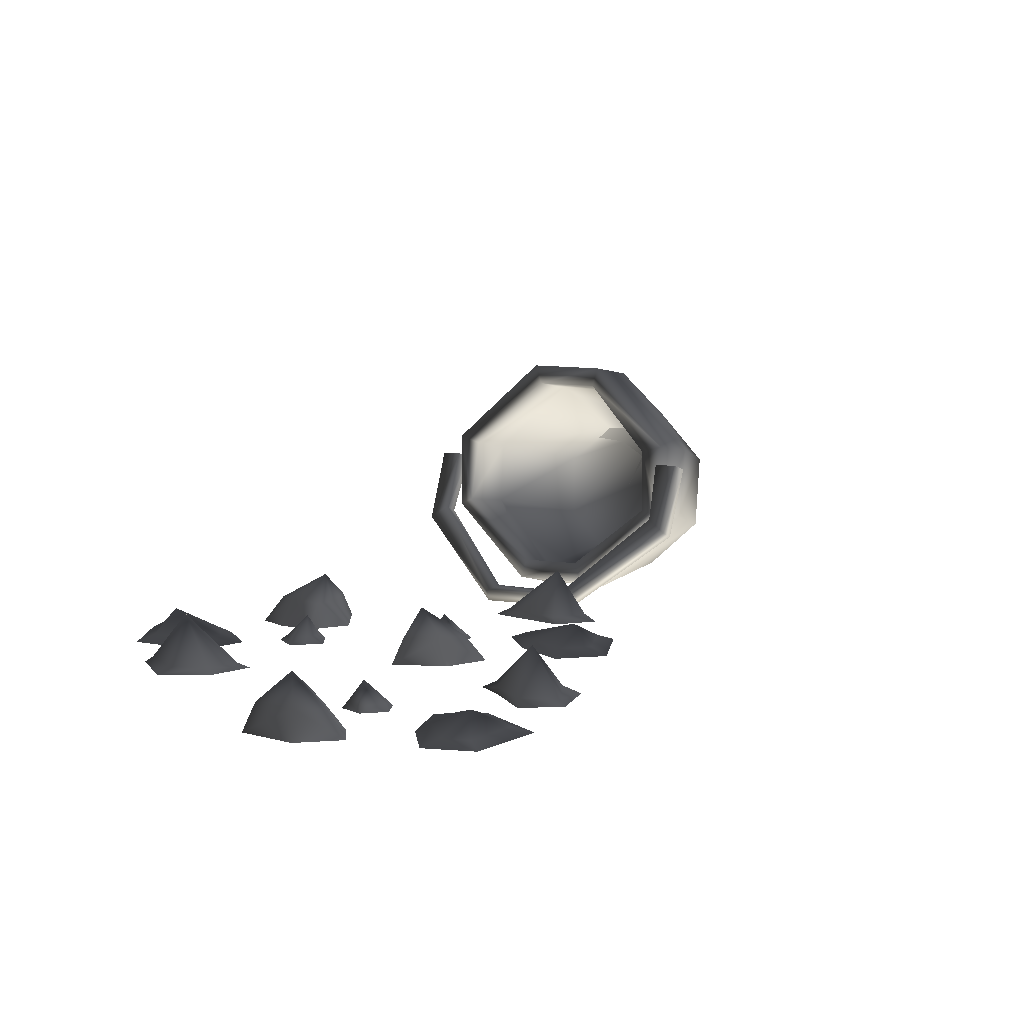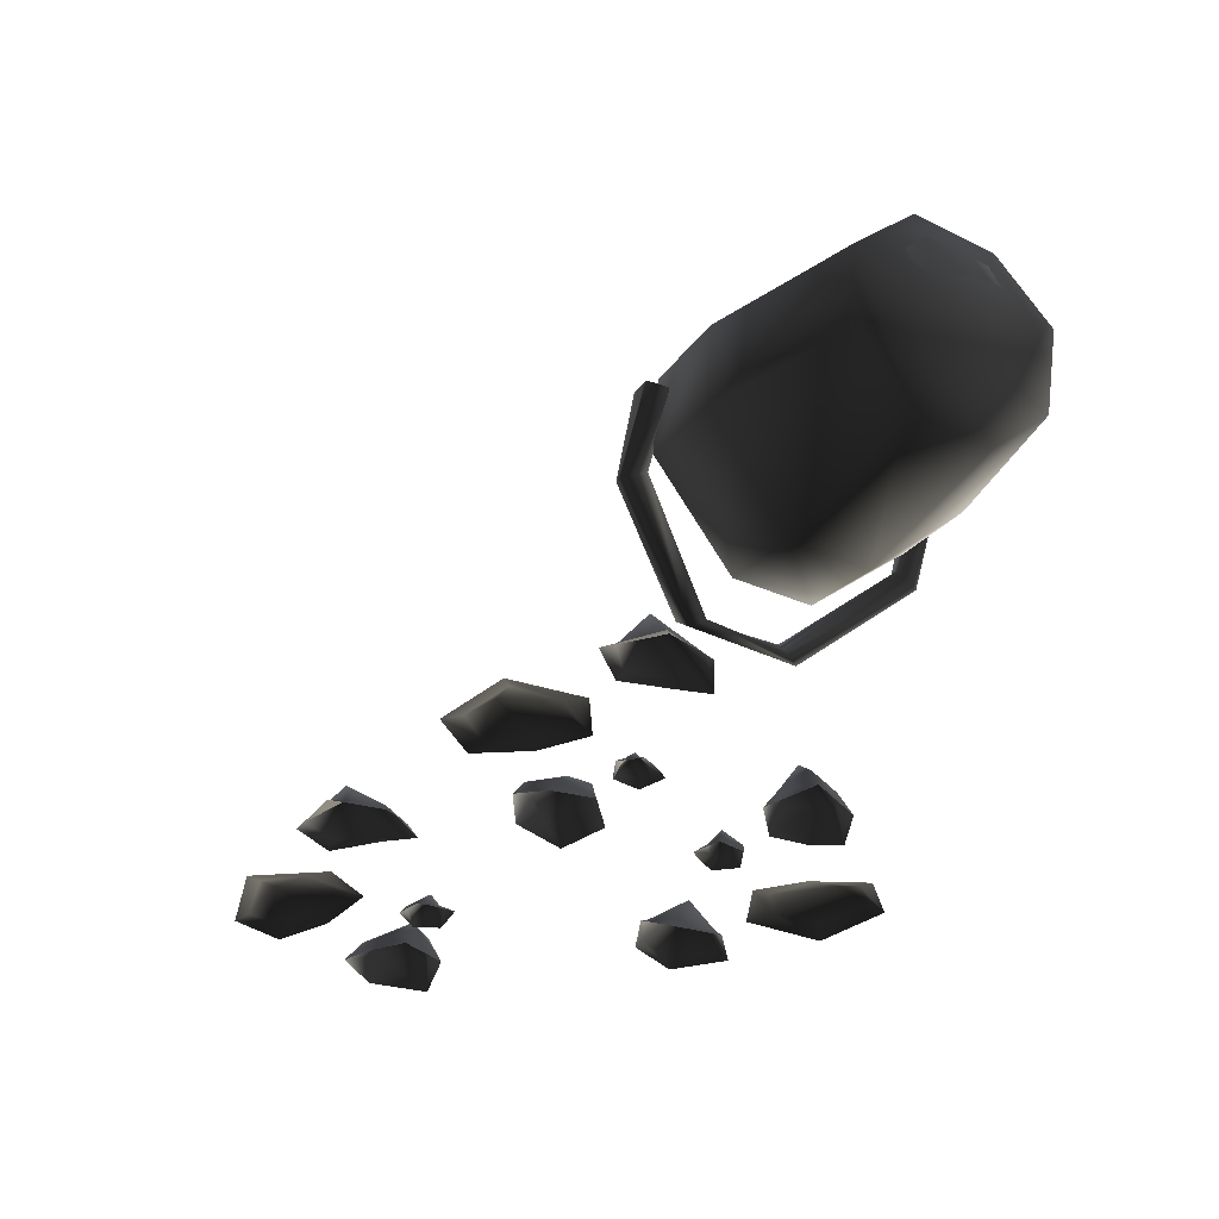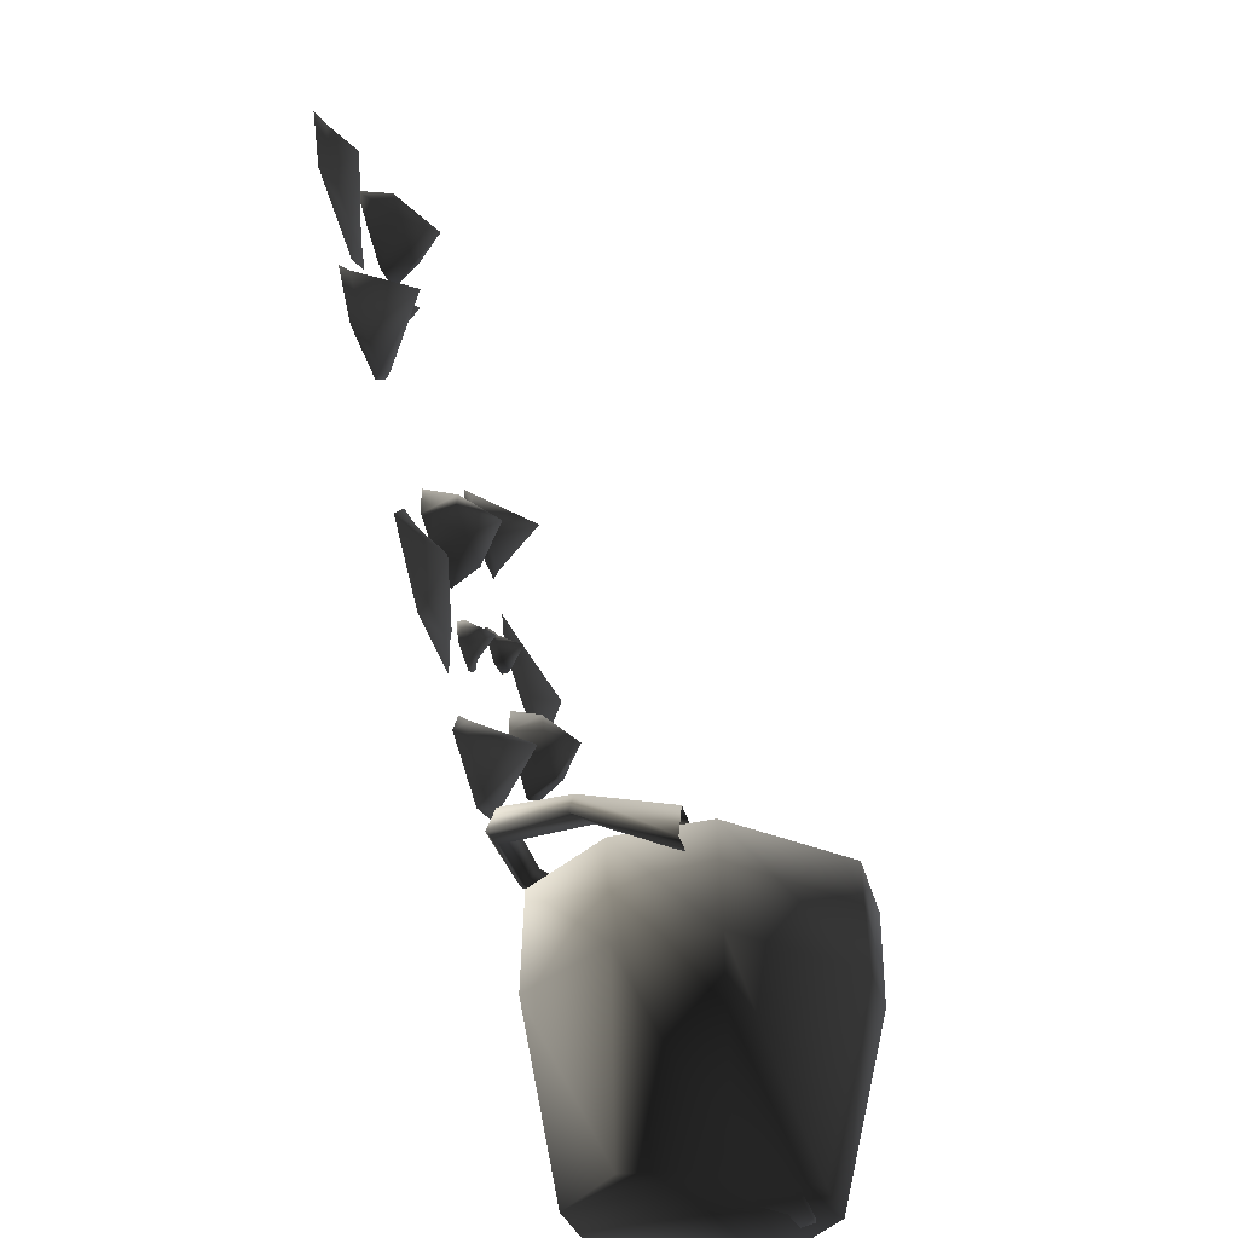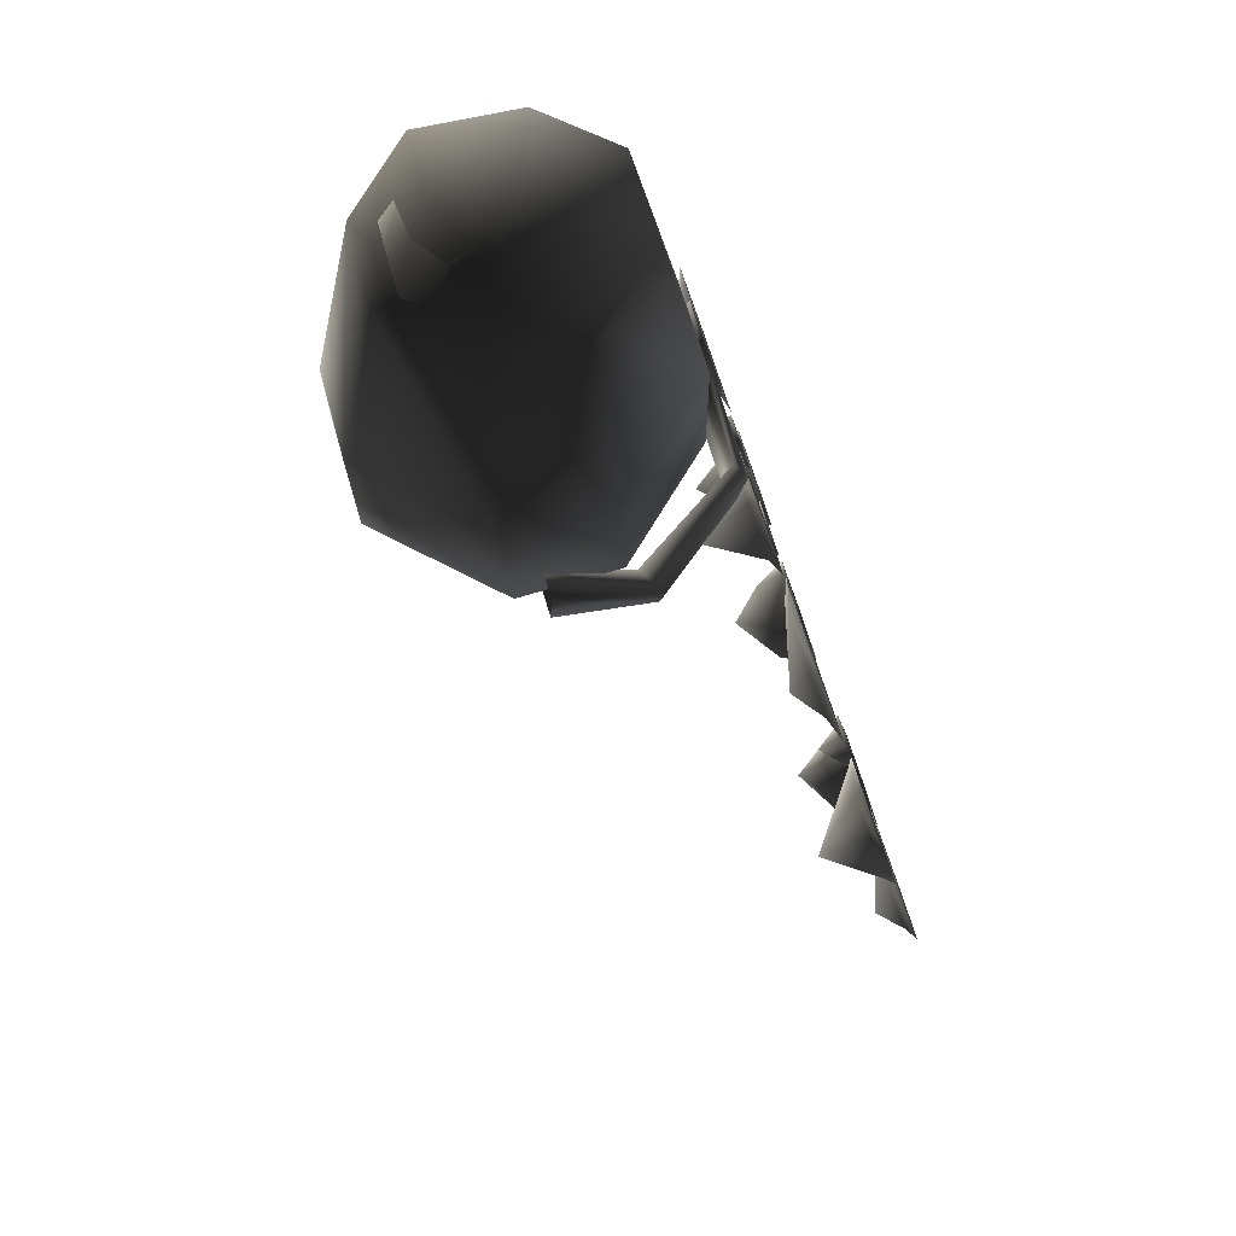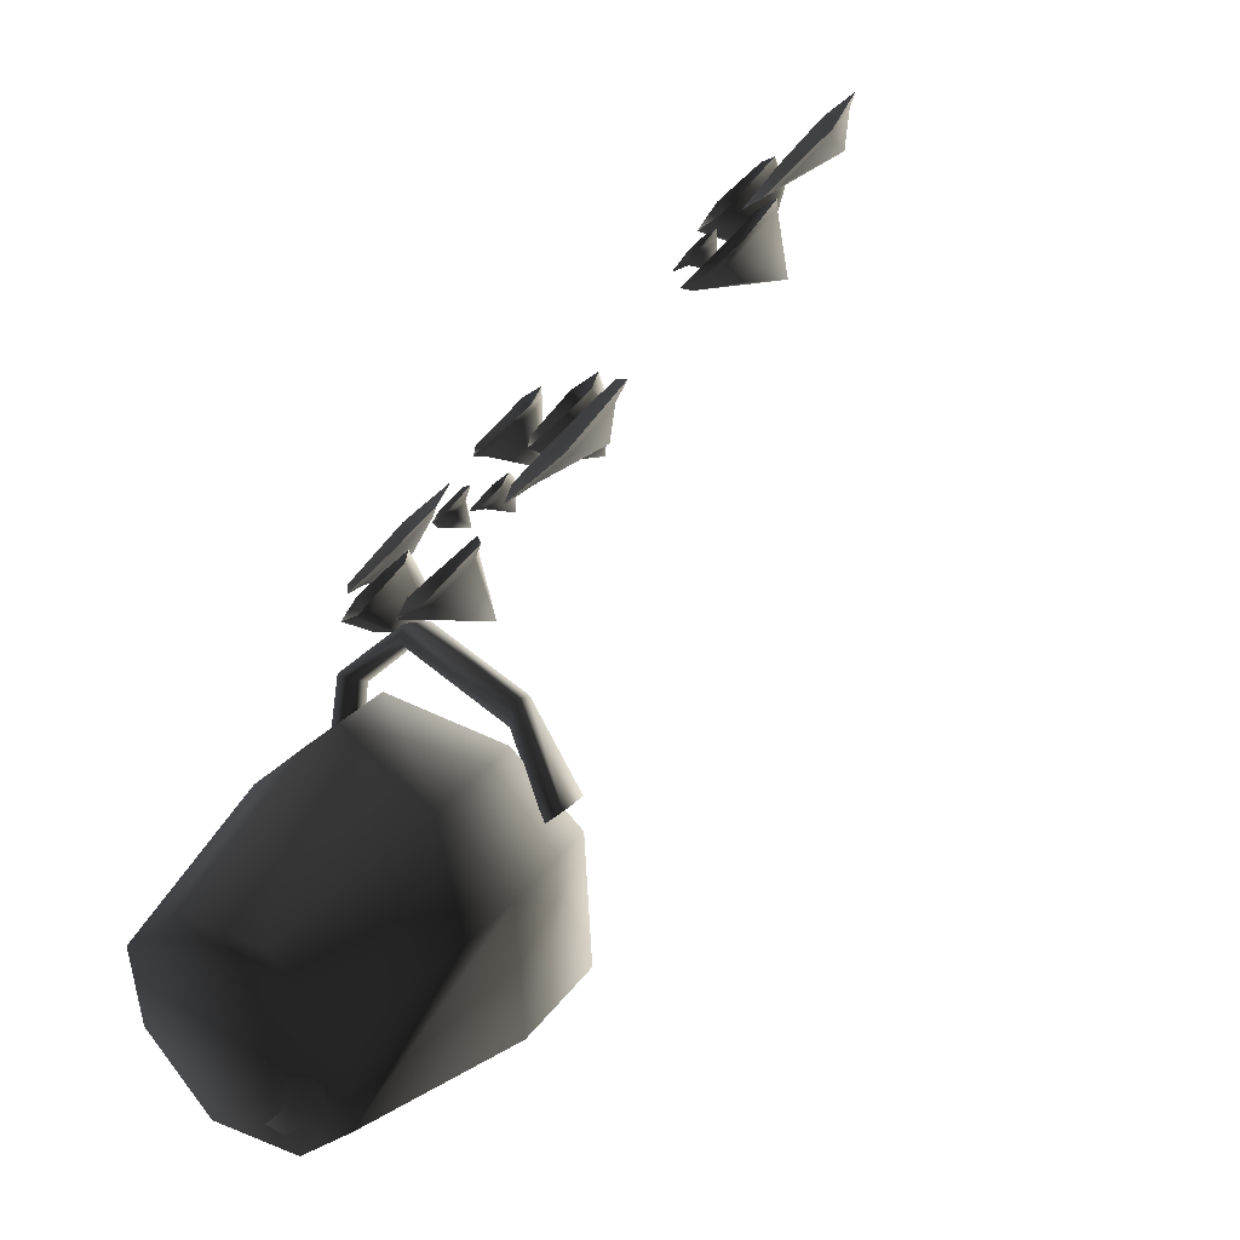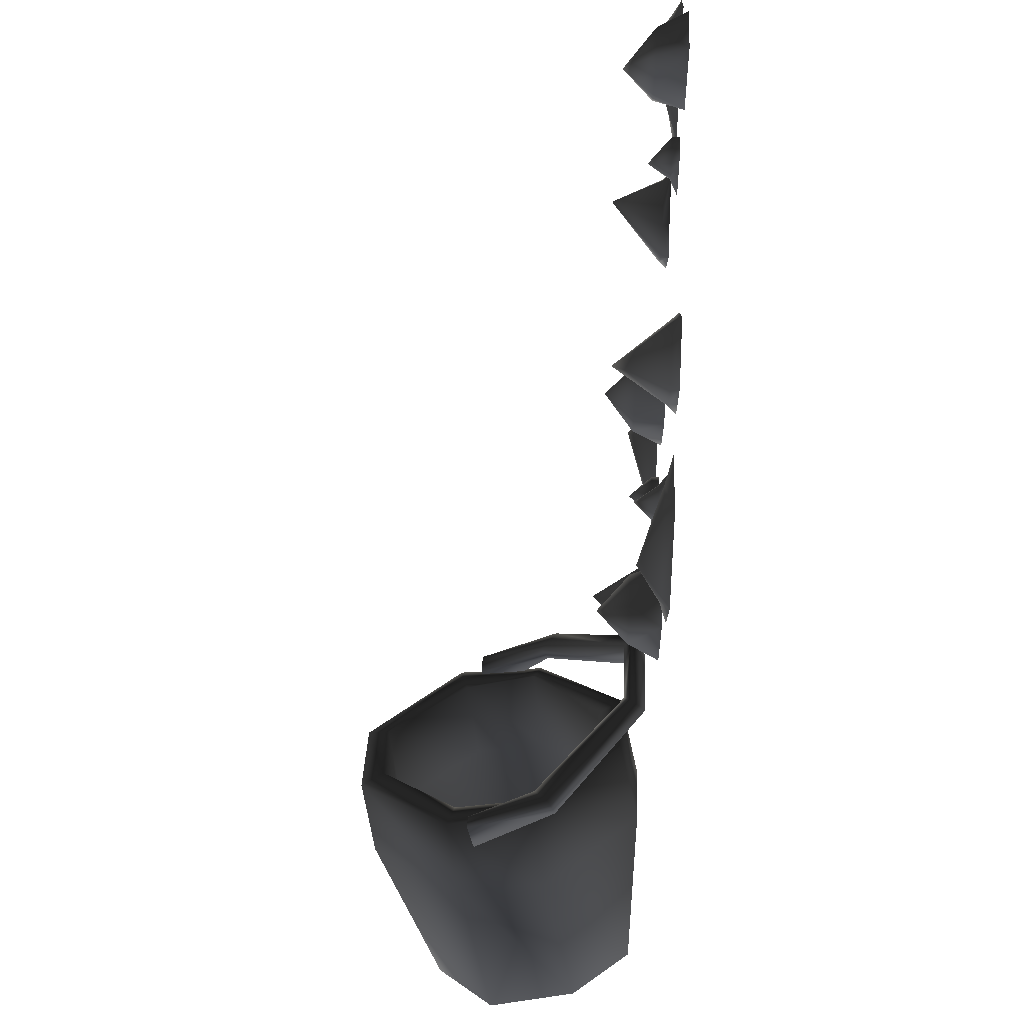
<metadata>
{"format":"obj","ext":"obj","renderer":"f3d","projection":"perspective","resolution":1024,"background":"white","views":[{"elev":9.2,"azim":62.9,"up":"+Y"},{"elev":-39.8,"azim":-170.1,"up":"+Y"},{"elev":-70.4,"azim":107.2,"up":"+Z"},{"elev":-78.3,"azim":-70.2,"up":"+Z"},{"elev":-75.3,"azim":45.3,"up":"+Z"},{"elev":68.1,"azim":-87.1,"up":"+Z"}]}
</metadata>
<code>
o 1120
v -39 14 -9
v -41 12 -7
v -45 23 -12
v -43 23 -14
v -38 15 -7
v -23 3 -10
v -24 1 -11
v -25 0 -9
v -40 13 -5
v -43 24 -9
v -41 24 -11
v -7 12 -35
v -10 14 -33
v -14 23 -38
v -11 23 -40
v -6 13 -33
v -11 2 -18
v -13 0 -19
v -15 1 -19
v -9 15 -32
v -12 24 -35
v -9 24 -37
v -24 2 -8
v -13 3 -17
v -32 37 -23
v -34 40 -23
v -42 27 -12
v -39 26 -14
v -40 35 -32
v -32 35 -38
v -24 37 -29
v -24 40 -30
v -41 38 -32
v -49 25 -21
v -48 13 -20
v -40 15 -11
v -38 16 -12
v -47 24 -23
v -54 25 -50
v -47 25 -56
v -41 19 -58
v -22 24 -44
v -15 26 -34
v -12 27 -36
v -32 38 -40
v -55 28 -49
v -61 20 -43
v -59 8 -41
v -52 0 -45
v -36 0 -26
v -28 3 -17
v -28 6 -18
v -46 14 -22
v -58 19 -44
v -56 9 -43
v -51 3 -46
v -43 3 -52
v -39 9 -57
v -21 14 -42
v -13 16 -33
v -11 15 -35
v -20 25 -46
v -46 28 -57
v -39 20 -61
v -43 0 -53
v -27 0 -33
v -19 3 -24
v -21 6 -24
v -36 3 -27
v -19 13 -44
v -37 8 -59
v -28 3 -34
v 3 0 1
v 11 0 3
v 11 1 1
v 5 1 -1
v 6 1 -6
v 2 0 -7
v 12 0 -13
v 12 1 -10
v 19 1 -5
v 22 0 -6
v 18 1 0
v 20 0 2
v 15 4 -4
v -1 4 11
v 0 1 8
v -2 1 8
v -3 1 10
v -3 1 12
v -1 1 13
v 2 1 11
v 2 0 11
v 1 0 7
v -3 0 7
v -4 0 9
v -5 0 12
v -1 0 14
v -14 0 -5
v -9 0 -7
v -9 1 -8
v -13 1 -7
v -14 1 -12
v -15 0 -12
v -10 0 -19
v -10 1 -17
v -3 1 -16
v -1 0 -17
v -3 1 -10
v -2 0 -10
v -7 8 -13
v 10 8 20
v 15 4 19
v 15 4 15
v 11 4 15
v 6 4 17
v 7 4 20
v 12 4 24
v 12 0 26
v 17 0 19
v 16 0 12
v 11 0 12
v 5 0 15
v 5 0 22
v -13 0 41
v -21 0 40
v -21 1 42
v -15 1 44
v -15 1 49
v -11 0 49
v -21 0 56
v -21 1 53
v -29 1 49
v -31 0 50
v -28 1 44
v -30 0 42
v -25 4 48
v 4 0 46
v 0 0 48
v 0 1 49
v 4 1 48
v 5 1 53
v 6 0 53
v 2 0 60
v 2 1 58
v -6 1 58
v -7 0 59
v -6 1 52
v -7 0 52
v -2 8 54
v -10 4 31
v -11 1 34
v -9 1 34
v -8 1 32
v -8 1 30
v -10 1 29
v -13 1 31
v -13 0 31
v -12 0 35
v -8 0 35
v -7 0 33
v -6 0 30
v -10 0 28
v -22 8 23
v -27 4 25
v -26 4 29
v -23 4 28
v -18 4 26
v -19 4 23
v -24 4 19
v -25 0 17
v -29 0 25
v -27 0 32
v -22 0 31
v -17 0 28
v -17 0 21
v 42 0 33
v 49 0 39
v 50 1 37
v 46 1 32
v 49 1 28
v 45 0 26
v 57 0 25
v 56 1 28
v 60 1 36
v 62 0 36
v 57 1 39
v 57 0 42
v 56 4 34
v 31 0 20
v 36 0 20
v 36 1 20
v 32 1 18
v 34 1 13
v 33 0 13
v 41 0 9
v 39 1 11
v 46 1 15
v 47 0 15
v 43 1 20
v 44 0 21
v 41 8 17
v 34 4 40
v 37 1 38
v 35 1 37
v 33 1 38
v 32 1 40
v 33 1 42
v 37 1 42
v 37 0 42
v 38 0 38
v 35 0 36
v 33 0 37
v 30 0 39
v 33 0 43
v 40 8 53
v 45 4 55
v 47 4 51
v 44 4 50
v 38 4 49
v 37 4 52
v 39 4 58
v 39 0 60
v 47 0 56
v 49 0 49
v 44 0 47
v 39 0 46
v 35 0 52
f 1 2 3
f 1 3 4
f 1 4 5
f 1 5 6
f 1 6 7
f 1 7 2
f 2 7 8
f 2 8 9
f 2 9 10
f 2 10 3
f 9 5 11
f 9 11 10
f 5 4 11
f 12 13 14
f 12 14 15
f 12 15 16
f 12 16 17
f 12 17 18
f 12 18 13
f 13 18 19
f 13 19 20
f 13 20 21
f 13 21 14
f 20 16 22
f 20 22 21
f 16 15 22
f 8 23 9
f 9 23 5
f 5 23 6
f 6 23 17
f 6 17 24
f 6 24 7
f 7 24 19
f 7 19 8
f 8 19 18
f 8 18 23
f 23 18 17
f 16 20 24
f 16 24 17
f 20 19 24
f 25 26 27
f 25 27 28
f 25 28 29
f 25 29 30
f 25 30 31
f 25 31 32
f 25 32 26
f 26 32 33
f 26 33 34
f 26 34 27
f 27 34 35
f 27 35 36
f 27 36 37
f 27 37 28
f 28 37 38
f 28 38 29
f 29 38 39
f 29 39 40
f 29 40 30
f 30 40 41
f 30 41 42
f 30 42 31
f 31 42 43
f 31 43 44
f 31 44 32
f 32 44 45
f 32 45 33
f 33 45 46
f 33 46 47
f 33 47 34
f 34 47 48
f 34 48 35
f 35 48 49
f 35 49 50
f 35 50 36
f 36 50 51
f 36 51 52
f 36 52 37
f 37 52 53
f 37 53 38
f 38 53 54
f 38 54 39
f 39 54 40
f 40 54 55
f 40 55 56
f 40 56 57
f 40 57 58
f 40 58 41
f 41 58 42
f 42 58 59
f 42 59 43
f 43 59 60
f 43 60 61
f 43 61 44
f 44 61 62
f 44 62 45
f 45 62 63
f 45 63 46
f 46 63 64
f 46 64 47
f 47 64 48
f 48 64 49
f 49 64 65
f 49 65 50
f 50 65 66
f 50 66 51
f 51 66 67
f 51 67 68
f 51 68 52
f 52 68 69
f 52 69 53
f 53 69 55
f 53 55 54
f 60 68 67
f 60 67 61
f 61 67 70
f 61 70 62
f 62 70 64
f 62 64 63
f 66 65 71
f 66 71 70
f 66 70 67
f 70 71 64
f 64 71 65
f 55 69 56
f 56 69 72
f 56 72 57
f 57 72 59
f 57 59 58
f 69 68 72
f 72 68 60
f 72 60 59
f 73 74 75
f 73 75 76
f 73 76 77
f 73 77 78
f 78 77 79
f 79 77 80
f 79 80 81
f 79 81 82
f 82 81 83
f 82 83 84
f 84 83 75
f 84 75 74
f 85 77 76
f 85 76 75
f 85 75 83
f 85 83 81
f 85 81 80
f 85 80 77
f 86 87 88
f 86 88 89
f 86 89 90
f 86 90 91
f 86 91 92
f 86 92 87
f 87 92 93
f 87 93 94
f 87 94 95
f 87 95 88
f 88 95 89
f 89 95 96
f 89 96 97
f 89 97 90
f 90 97 98
f 90 98 91
f 91 98 93
f 91 93 92
f 99 100 101
f 99 101 102
f 99 102 103
f 99 103 104
f 104 103 105
f 105 103 106
f 105 106 107
f 105 107 108
f 108 107 109
f 108 109 110
f 110 109 101
f 110 101 100
f 111 103 102
f 111 102 101
f 111 101 109
f 111 109 107
f 111 107 106
f 111 106 103
f 112 113 114
f 112 114 115
f 112 115 116
f 112 116 117
f 112 117 118
f 112 118 113
f 113 118 119
f 113 119 120
f 113 120 121
f 113 121 114
f 114 121 115
f 115 121 122
f 115 122 123
f 115 123 116
f 116 123 124
f 116 124 117
f 117 124 119
f 117 119 118
f 125 126 127
f 125 127 128
f 125 128 129
f 125 129 130
f 130 129 131
f 131 129 132
f 131 132 133
f 131 133 134
f 134 133 135
f 134 135 136
f 136 135 127
f 136 127 126
f 137 129 128
f 137 128 127
f 137 127 135
f 137 135 133
f 137 133 132
f 137 132 129
f 138 139 140
f 138 140 141
f 138 141 142
f 138 142 143
f 143 142 144
f 144 142 145
f 144 145 146
f 144 146 147
f 147 146 148
f 147 148 149
f 149 148 140
f 149 140 139
f 150 142 141
f 150 141 140
f 150 140 148
f 150 148 146
f 150 146 145
f 150 145 142
f 151 152 153
f 151 153 154
f 151 154 155
f 151 155 156
f 151 156 157
f 151 157 152
f 152 157 158
f 152 158 159
f 152 159 160
f 152 160 153
f 153 160 154
f 154 160 161
f 154 161 162
f 154 162 155
f 155 162 163
f 155 163 156
f 156 163 158
f 156 158 157
f 164 165 166
f 164 166 167
f 164 167 168
f 164 168 169
f 164 169 170
f 164 170 165
f 165 170 171
f 165 171 172
f 165 172 173
f 165 173 166
f 166 173 167
f 167 173 174
f 167 174 175
f 167 175 168
f 168 175 176
f 168 176 169
f 169 176 171
f 169 171 170
f 177 178 179
f 177 179 180
f 177 180 181
f 177 181 182
f 182 181 183
f 183 181 184
f 183 184 185
f 183 185 186
f 186 185 187
f 186 187 188
f 188 187 179
f 188 179 178
f 189 181 180
f 189 180 179
f 189 179 187
f 189 187 185
f 189 185 184
f 189 184 181
f 190 191 192
f 190 192 193
f 190 193 194
f 190 194 195
f 195 194 196
f 196 194 197
f 196 197 198
f 196 198 199
f 199 198 200
f 199 200 201
f 201 200 192
f 201 192 191
f 202 194 193
f 202 193 192
f 202 192 200
f 202 200 198
f 202 198 197
f 202 197 194
f 203 204 205
f 203 205 206
f 203 206 207
f 203 207 208
f 203 208 209
f 203 209 204
f 204 209 210
f 204 210 211
f 204 211 212
f 204 212 205
f 205 212 206
f 206 212 213
f 206 213 214
f 206 214 207
f 207 214 215
f 207 215 208
f 208 215 210
f 208 210 209
f 216 217 218
f 216 218 219
f 216 219 220
f 216 220 221
f 216 221 222
f 216 222 217
f 217 222 223
f 217 223 224
f 217 224 225
f 217 225 218
f 218 225 219
f 219 225 226
f 219 226 227
f 219 227 220
f 220 227 228
f 220 228 221
f 221 228 223
f 221 223 222

</code>
